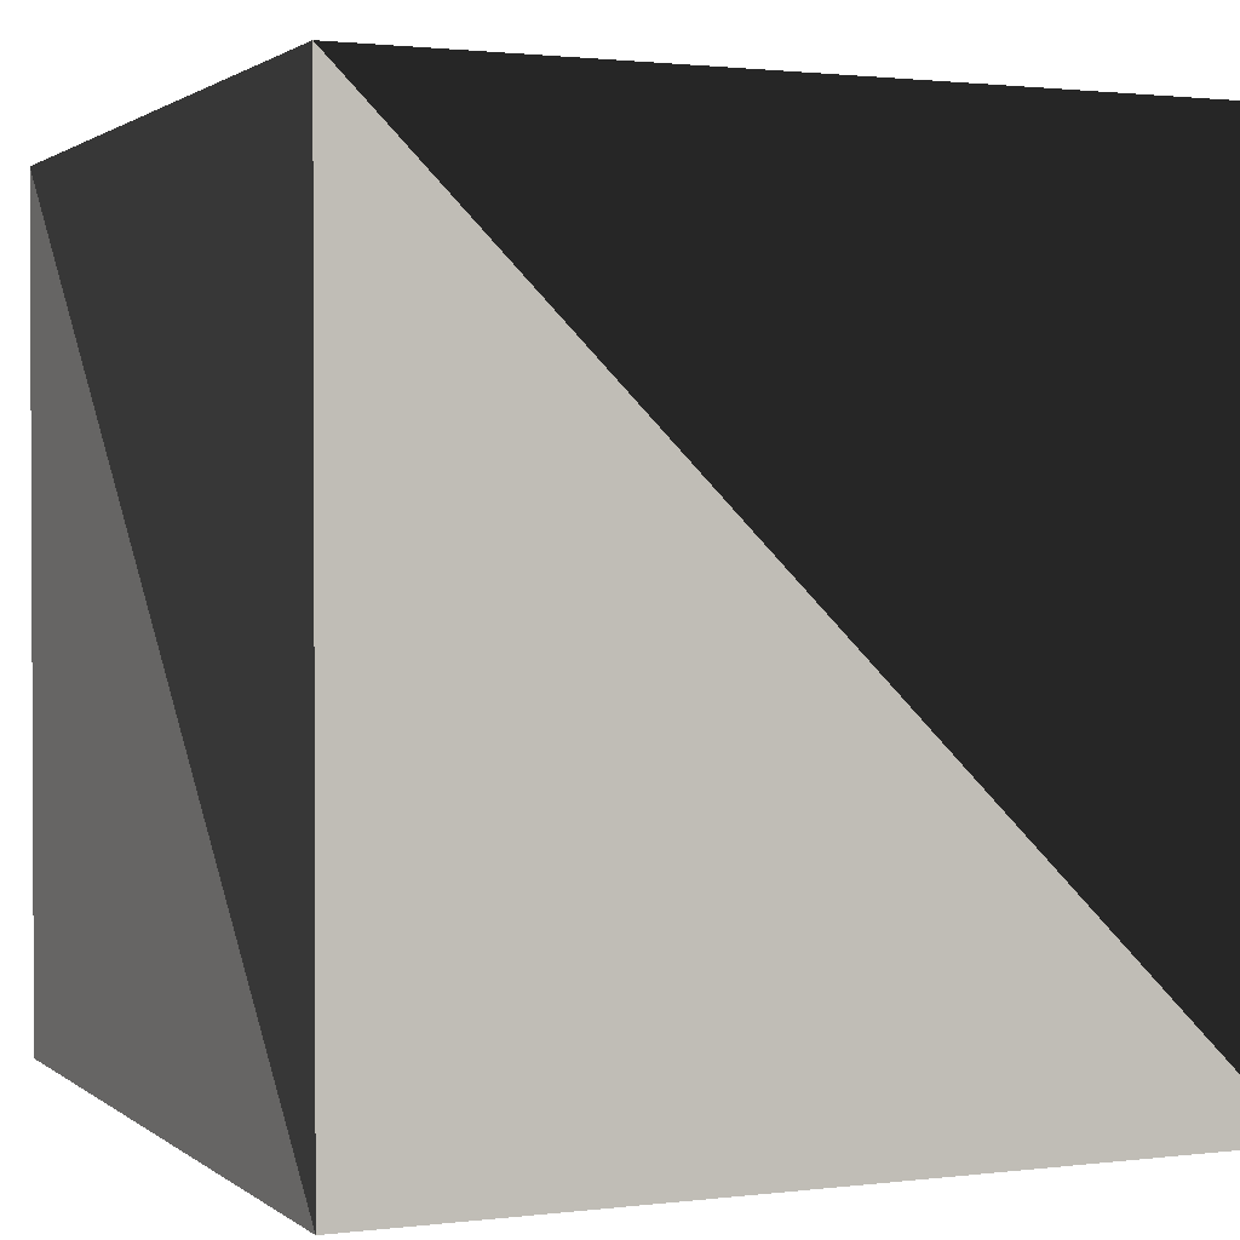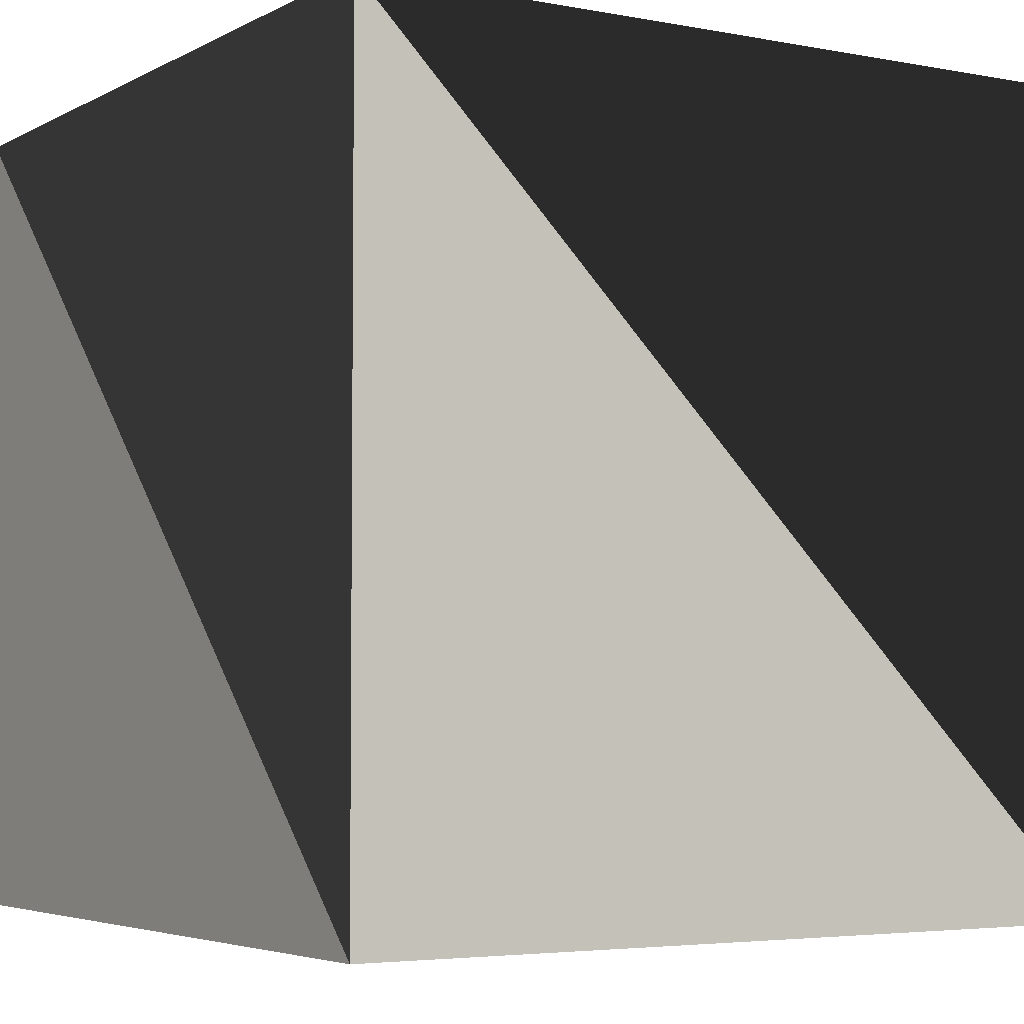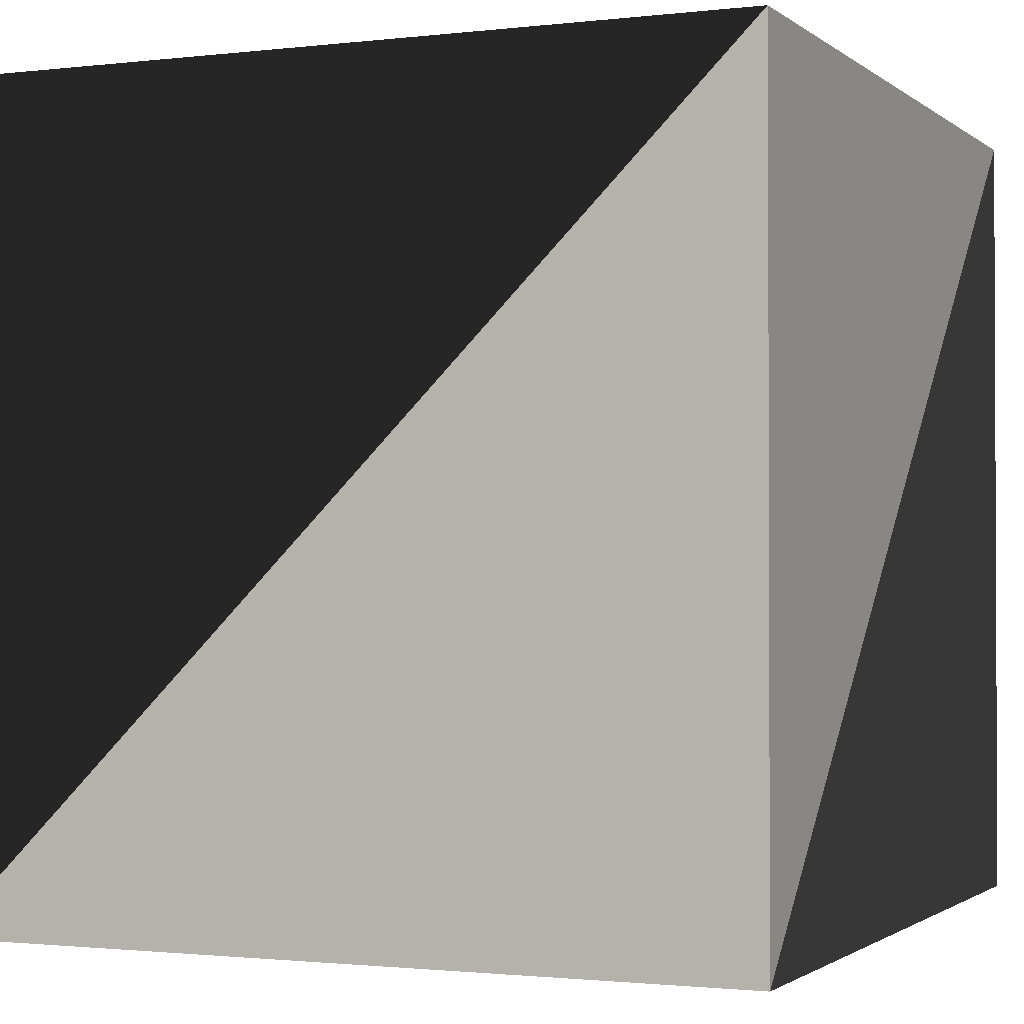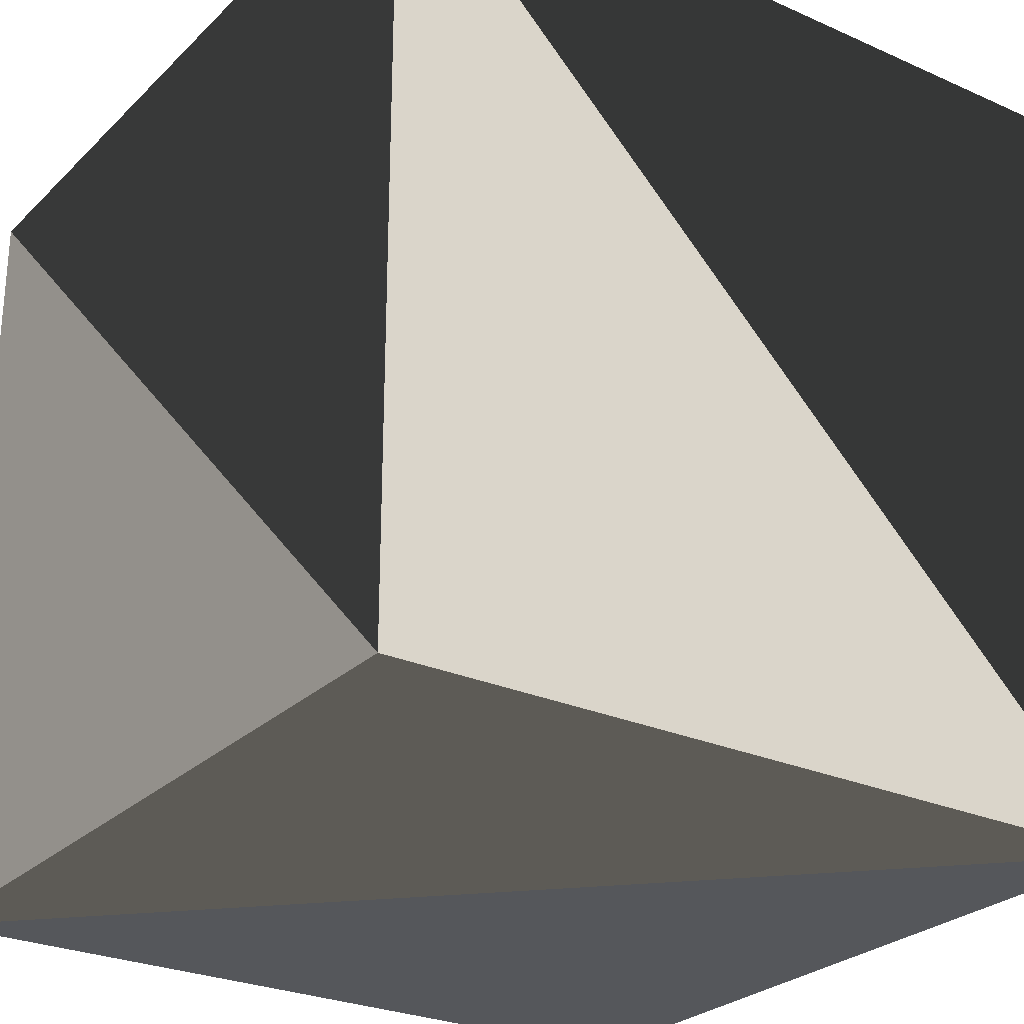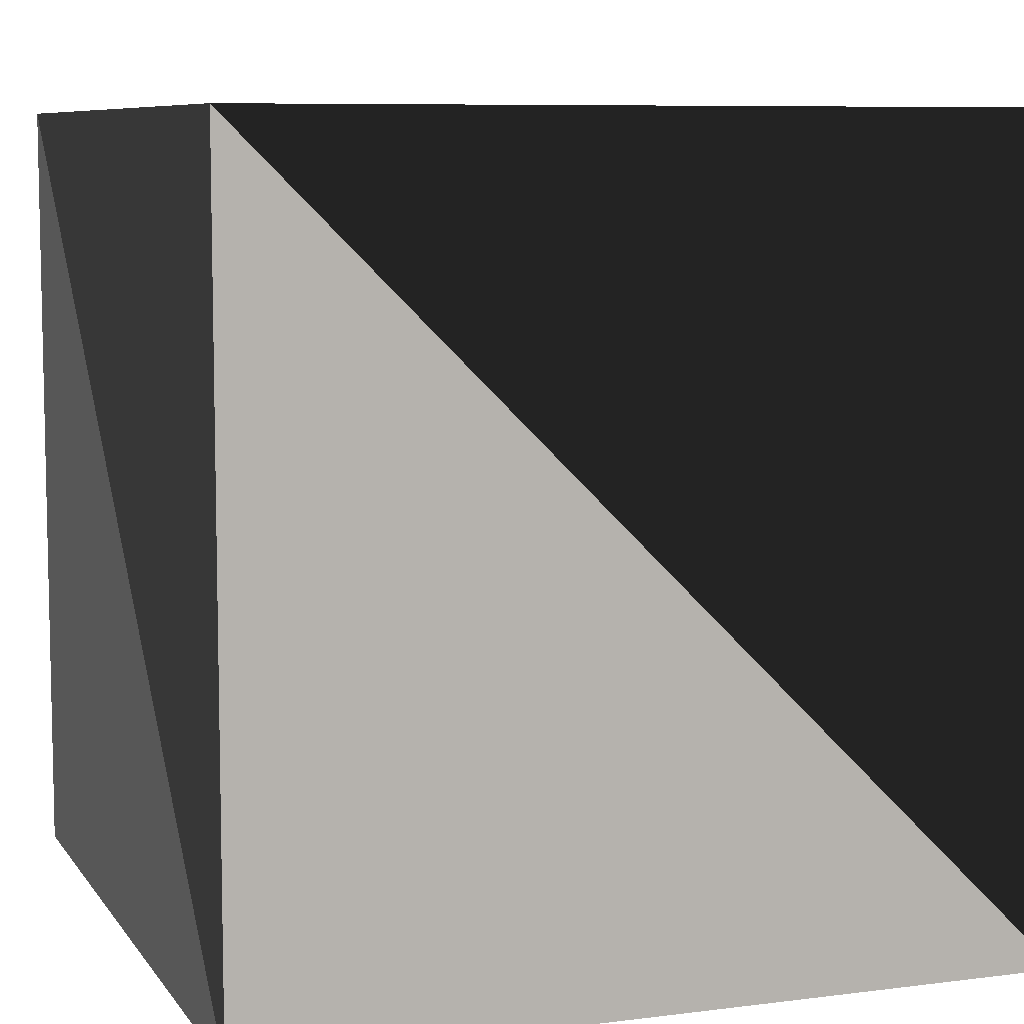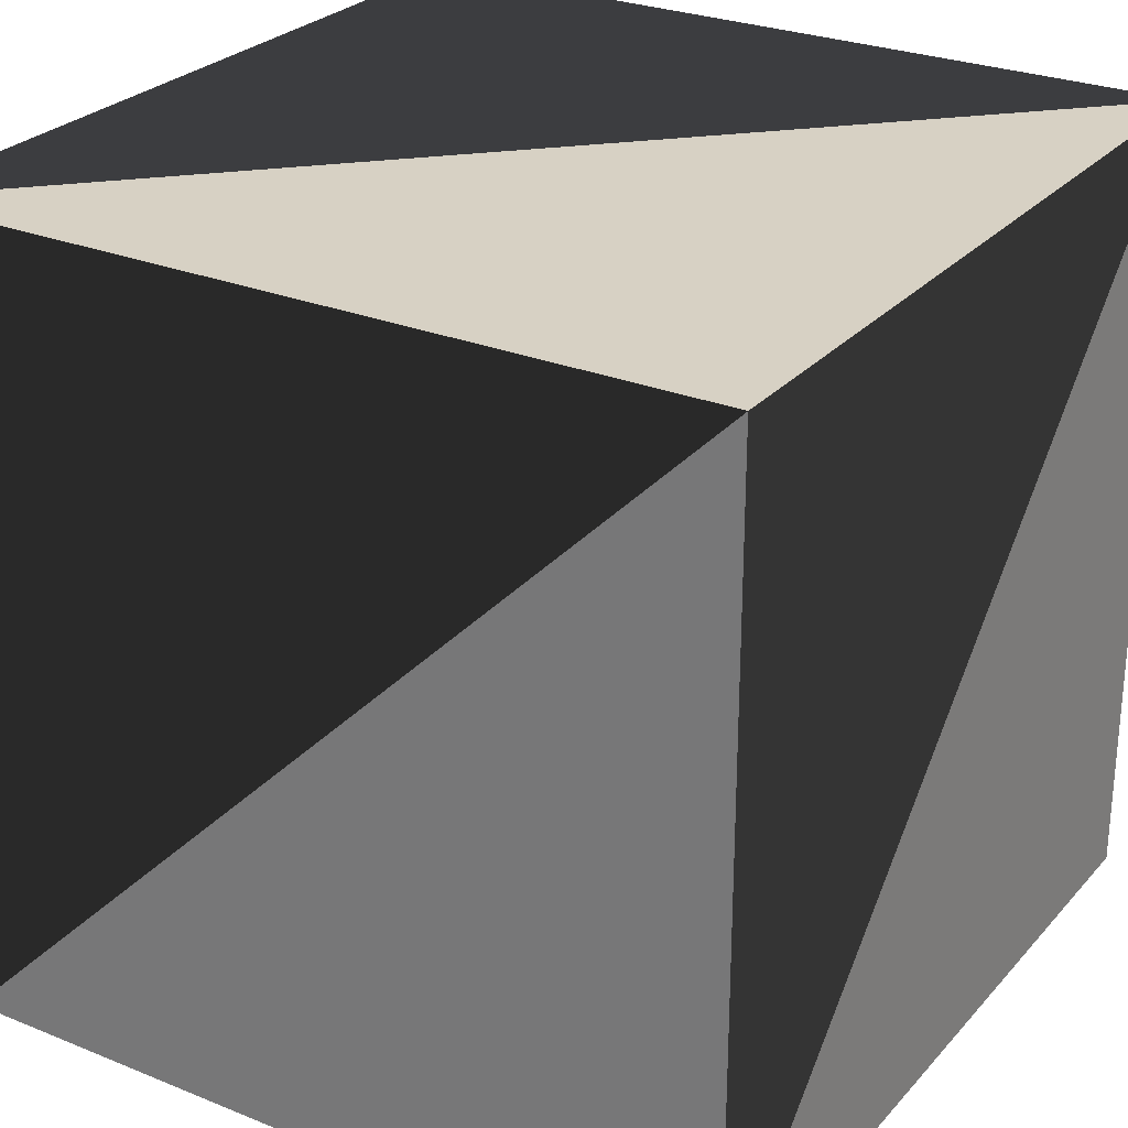
<metadata>
{"format":"obj","ext":"obj","renderer":"f3d","projection":"perspective","resolution":1024,"background":"white","views":[{"elev":1.5,"azim":156.2,"up":"+Y"},{"elev":-4.3,"azim":-31.9,"up":"+Y"},{"elev":-1.4,"azim":23.4,"up":"+Z"},{"elev":-26.8,"azim":-34.7,"up":"+Y"},{"elev":7.9,"azim":-109.8,"up":"+Y"},{"elev":27.1,"azim":-57.9,"up":"+Z"}]}
</metadata>
<code>
v  -0.5  0.5 -0.5
v  -0.5  0.5  0.5
v   0.5  0.5  0.5
v   0.5  0.5 -0.5
v  -0.5 -0.5 -0.5
v  -0.5 -0.5  0.5
v   0.5 -0.5  0.5
v   0.5 -0.5 -0.5
f 4 1 2
f 4 3 2
f 5 8 7
f 5 6 7
f 3 7 8
f 3 4 8
f 4 8 5
f 4 1 5
f 1 5 6
f 1 2 6
f 2 6 7
f 2 3 7

</code>
